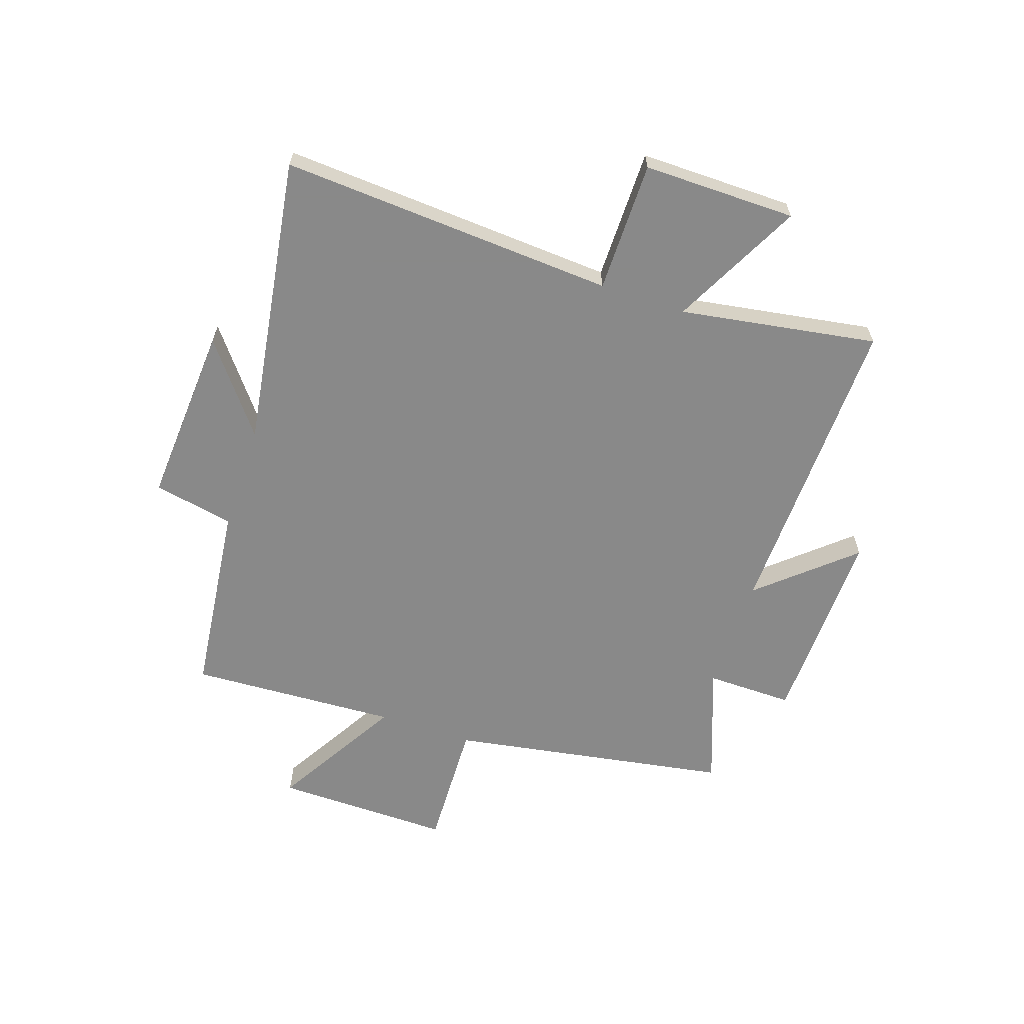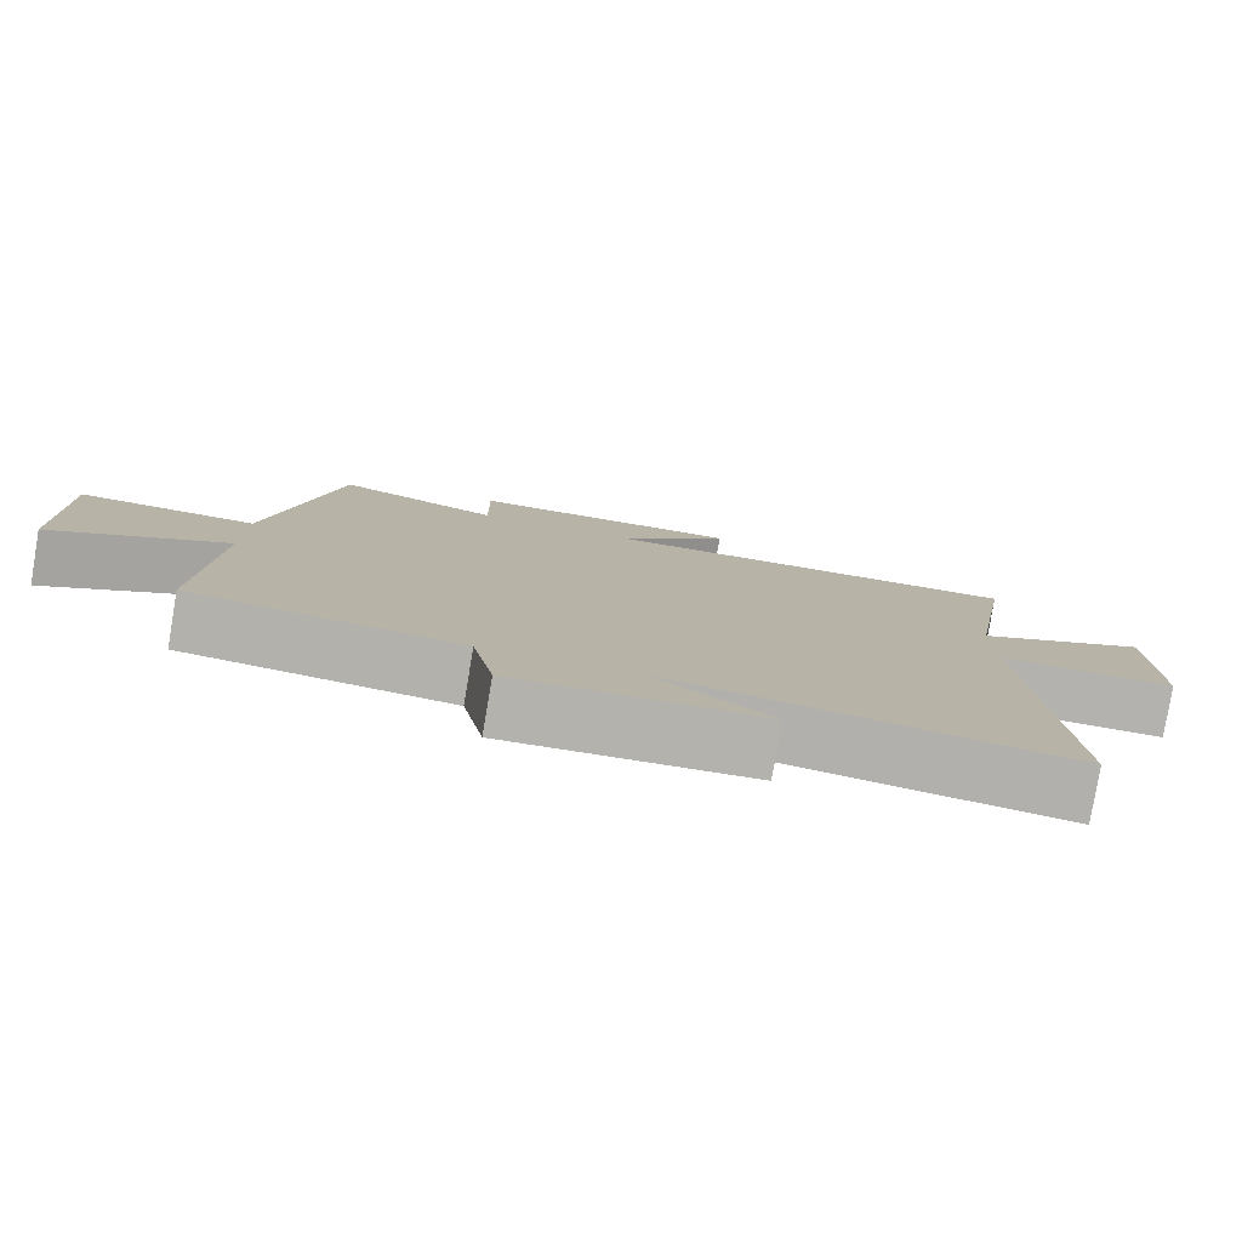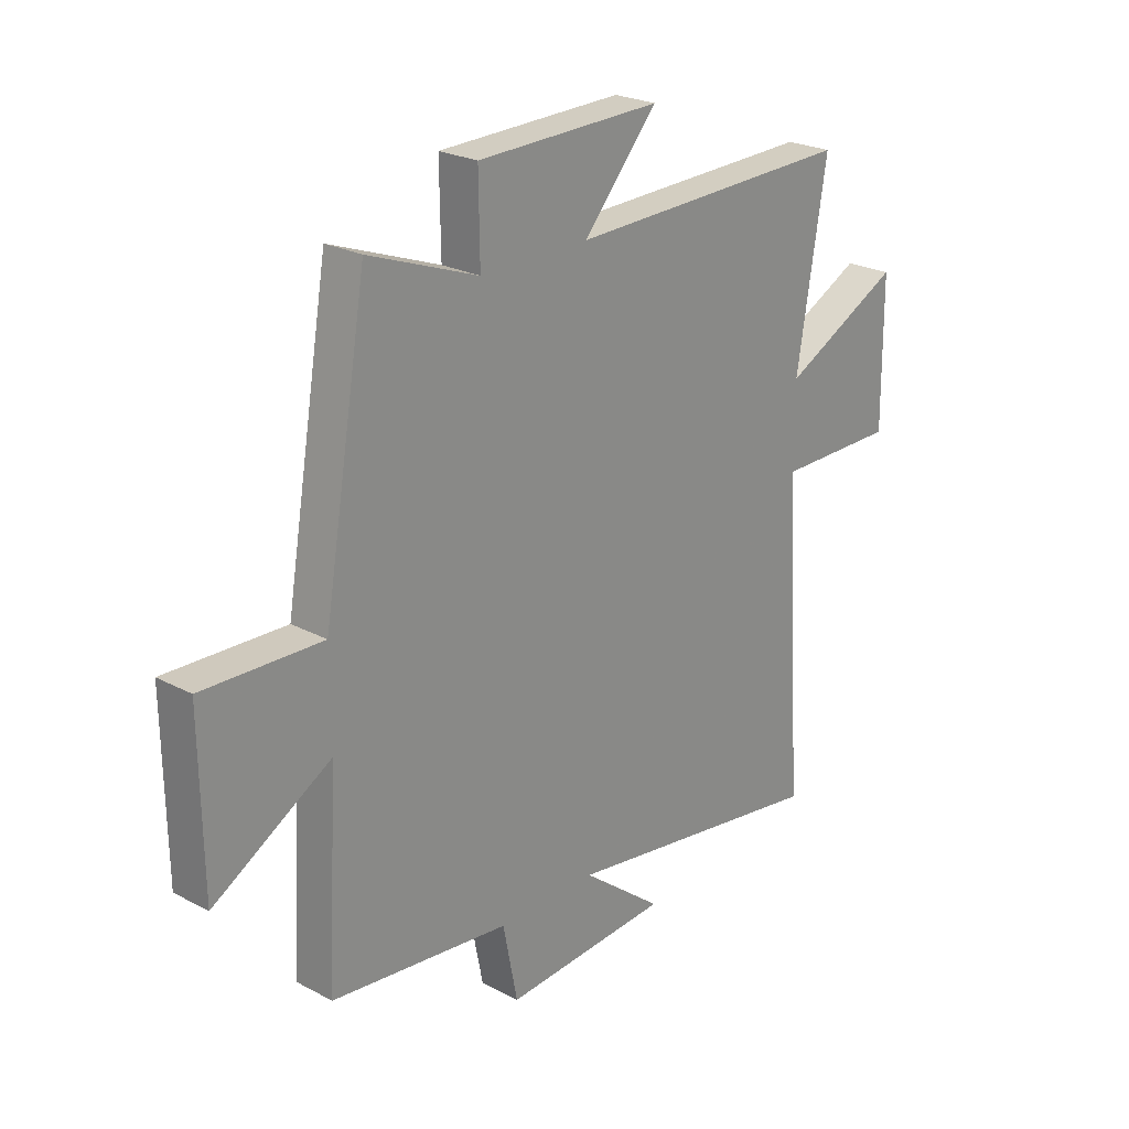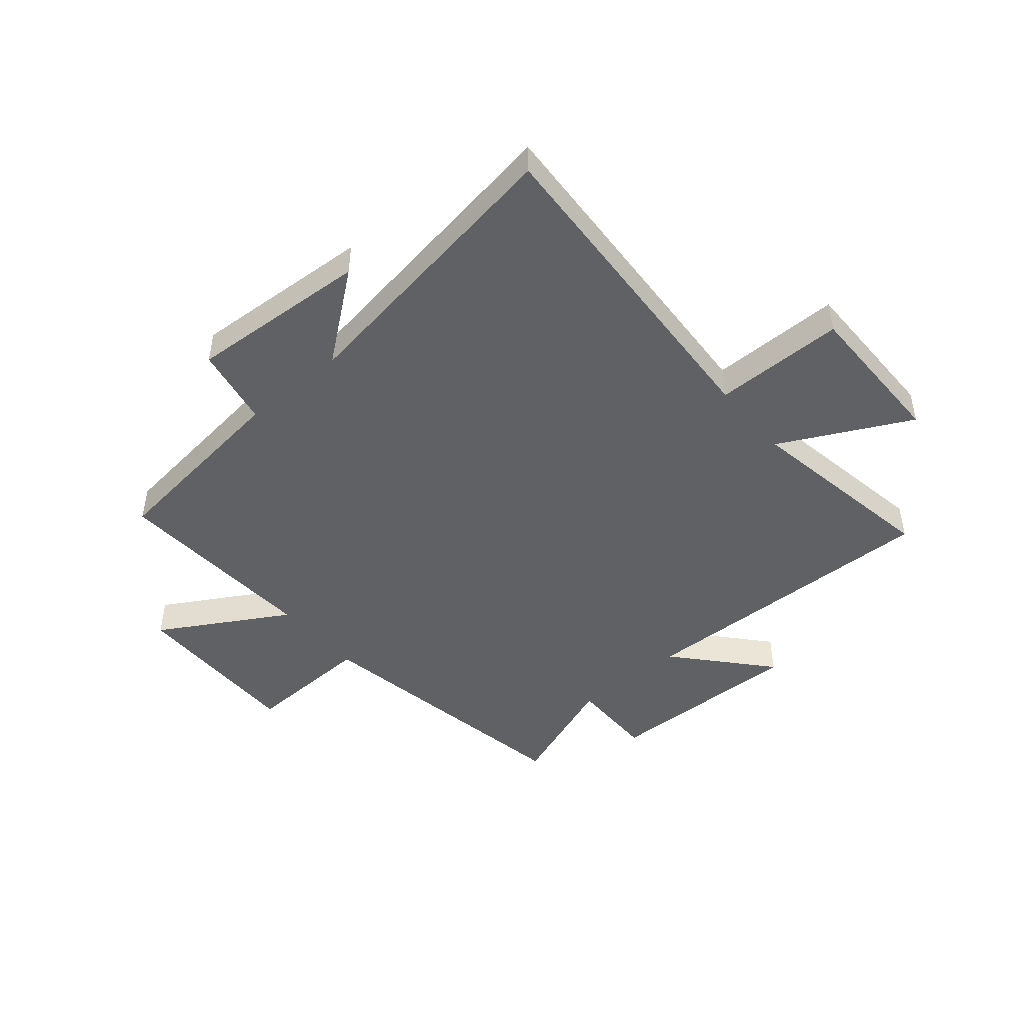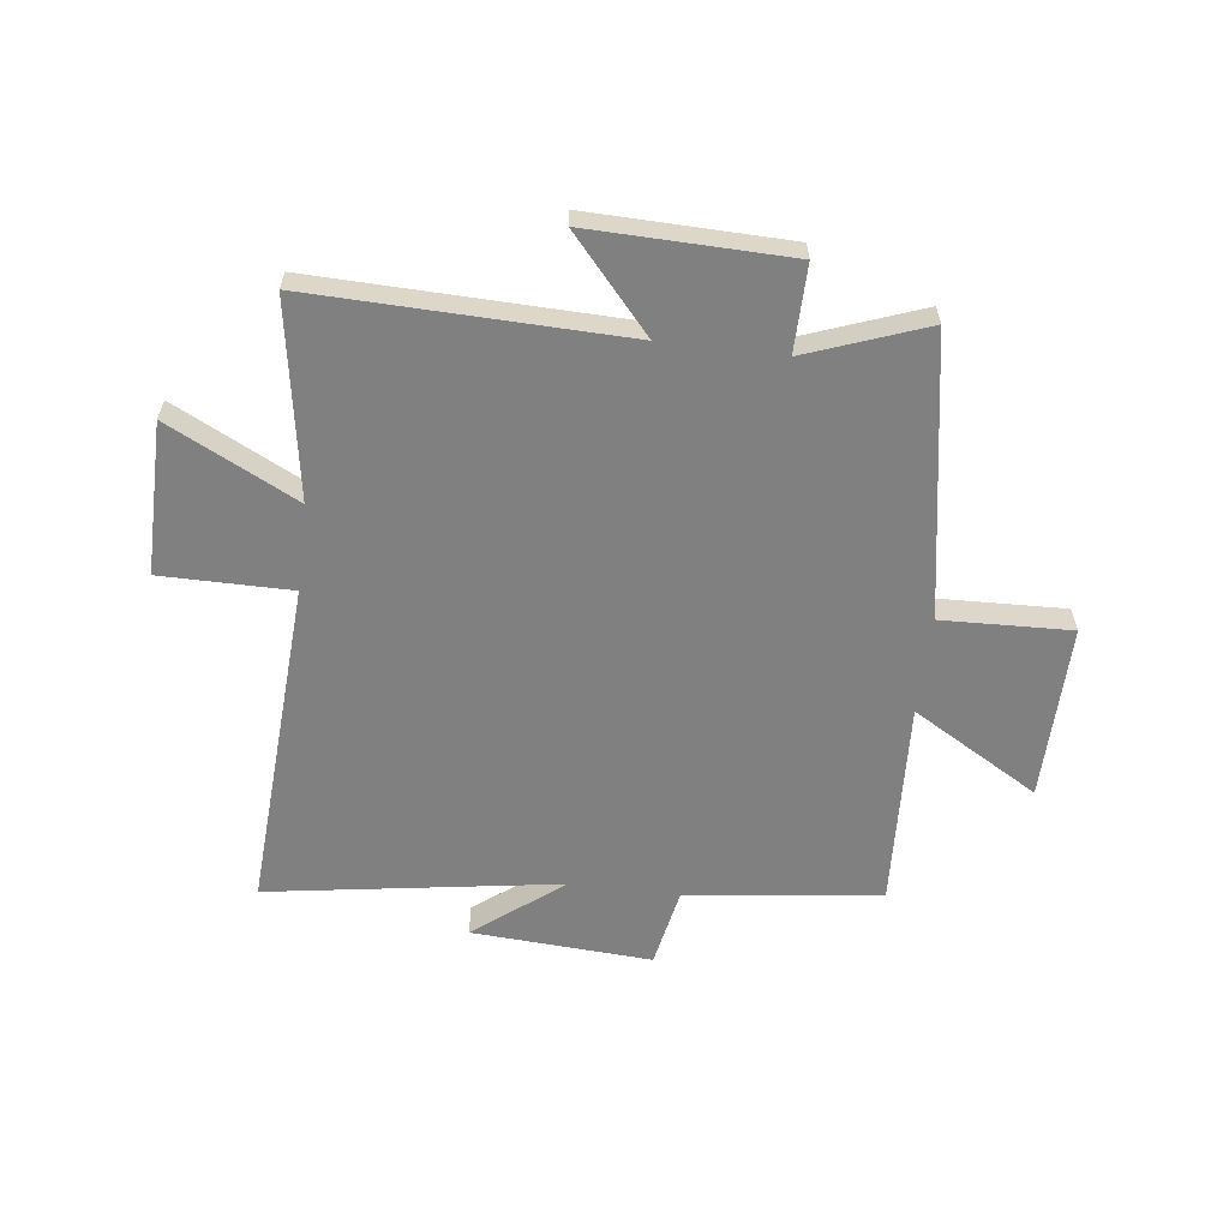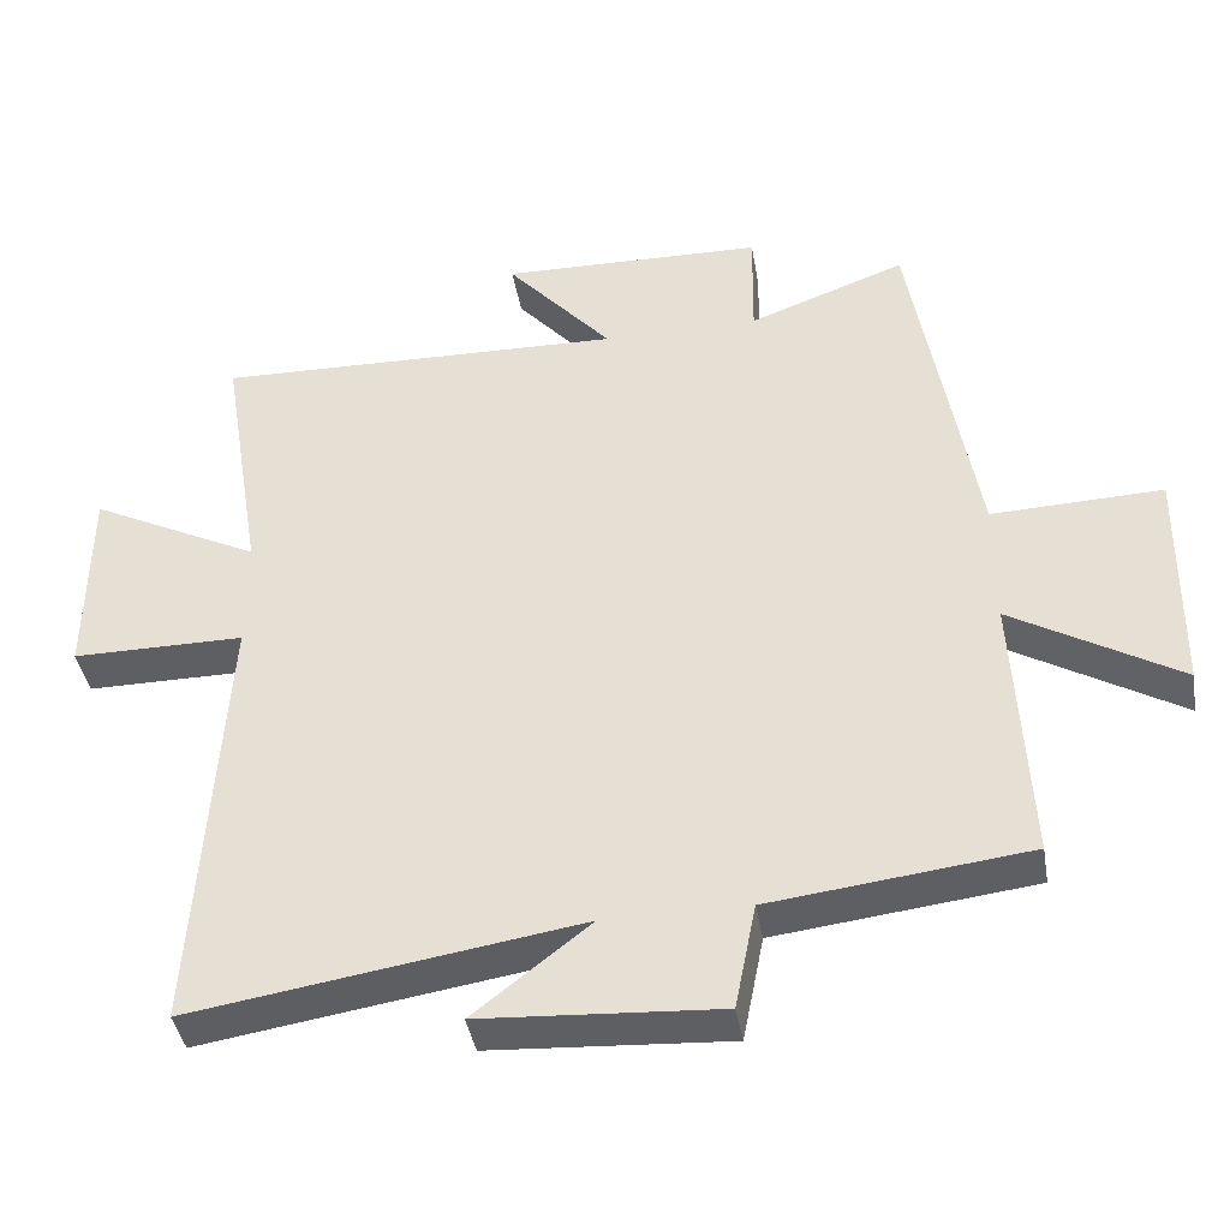
<metadata>
{"format":"obj","ext":"obj","renderer":"f3d","projection":"perspective","resolution":1024,"background":"white","views":[{"elev":-63.0,"azim":-108.7,"up":"+Y"},{"elev":-79.7,"azim":170.4,"up":"+Z"},{"elev":24.0,"azim":131.4,"up":"+Z"},{"elev":-46.6,"azim":-139.7,"up":"+Y"},{"elev":-60.2,"azim":-7.0,"up":"+Y"},{"elev":-40.8,"azim":9.6,"up":"+Z"}]}
</metadata>
<code>
v -0.536 0.07 -0.58
v -0.5 0.07 0.012
v -0.731 0.07 0.012
v -0.729 0.07 0.282
v -0.5 0.07 0.166
v -0.557 0.07 0.514
v -0.006 0.07 0.5
v -0.148 0.07 0.662
v 0.206 0.07 0.654
v 0.204 0.07 0.5
v 0.415 0.07 0.578
v 0.5 0.07 0.082
v 0.729 0.07 0.09
v 0.725 0.07 -0.222
v 0.5 0.07 -0.09
v 0.519 0.07 -0.459
v 0.174 0.07 -0.5
v 0.146 0.07 -0.642
v -0.174 0.07 -0.622
v -0.018 0.07 -0.5
v -0.536 0 -0.58
v -0.5 0 0.012
v -0.731 0 0.012
v -0.729 0 0.282
v -0.5 0 0.166
v -0.557 0 0.514
v -0.006 0 0.5
v -0.148 0 0.662
v 0.206 0 0.654
v 0.204 0 0.5
v 0.415 0 0.578
v 0.5 0 0.082
v 0.729 0 0.09
v 0.725 0 -0.222
v 0.5 0 -0.09
v 0.519 0 -0.459
v 0.174 0 -0.5
v 0.146 0 -0.642
v -0.174 0 -0.622
v -0.018 0 -0.5
f 17 18 19 20
f 15 16 17 20
f 15 20 1 2
f 12 13 14 15
f 10 11 12 15
f 10 15 2
f 7 8 9 10
f 7 10 2
f 5 6 7
f 5 7 2
f 2 3 4 5
f 40 39 38 37
f 40 37 36 35
f 22 21 40 35
f 35 34 33 32
f 35 32 31 30
f 22 35 30
f 30 29 28 27
f 22 30 27
f 27 26 25
f 22 27 25
f 25 24 23 22
f 1 21 22 2
f 2 22 23 3
f 3 23 24 4
f 4 24 25 5
f 5 25 26 6
f 6 26 27 7
f 7 27 28 8
f 8 28 29 9
f 9 29 30 10
f 10 30 31 11
f 11 31 32 12
f 12 32 33 13
f 13 33 34 14
f 14 34 35 15
f 15 35 36 16
f 16 36 37 17
f 17 37 38 18
f 18 38 39 19
f 19 39 40 20
f 20 40 21 1

</code>
